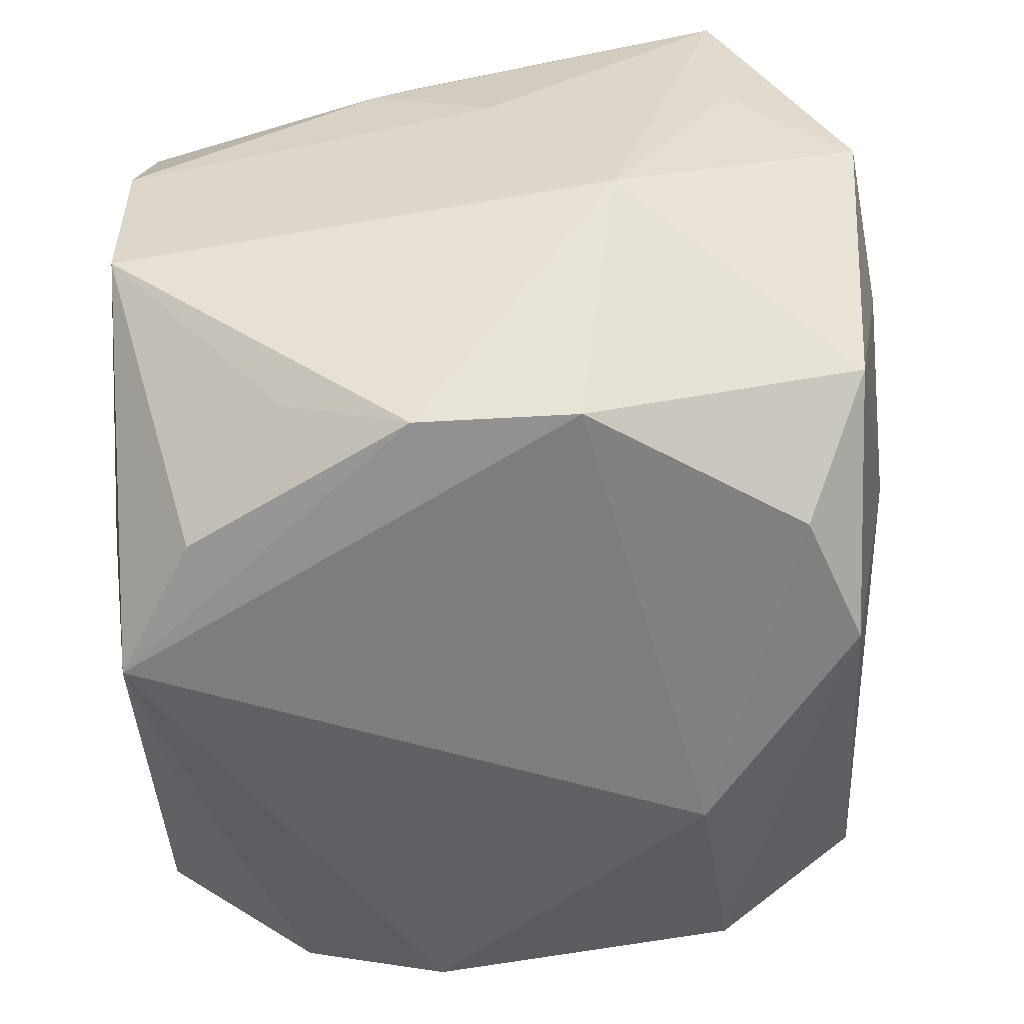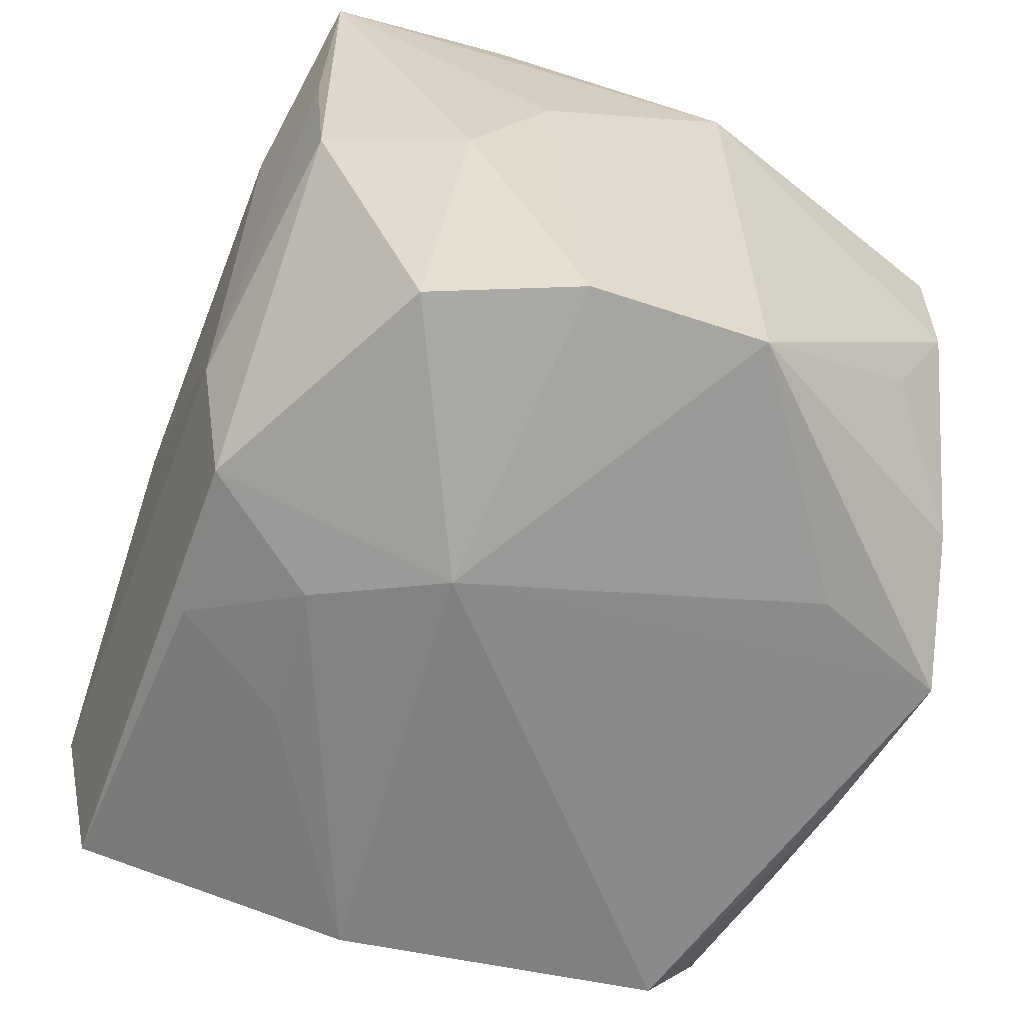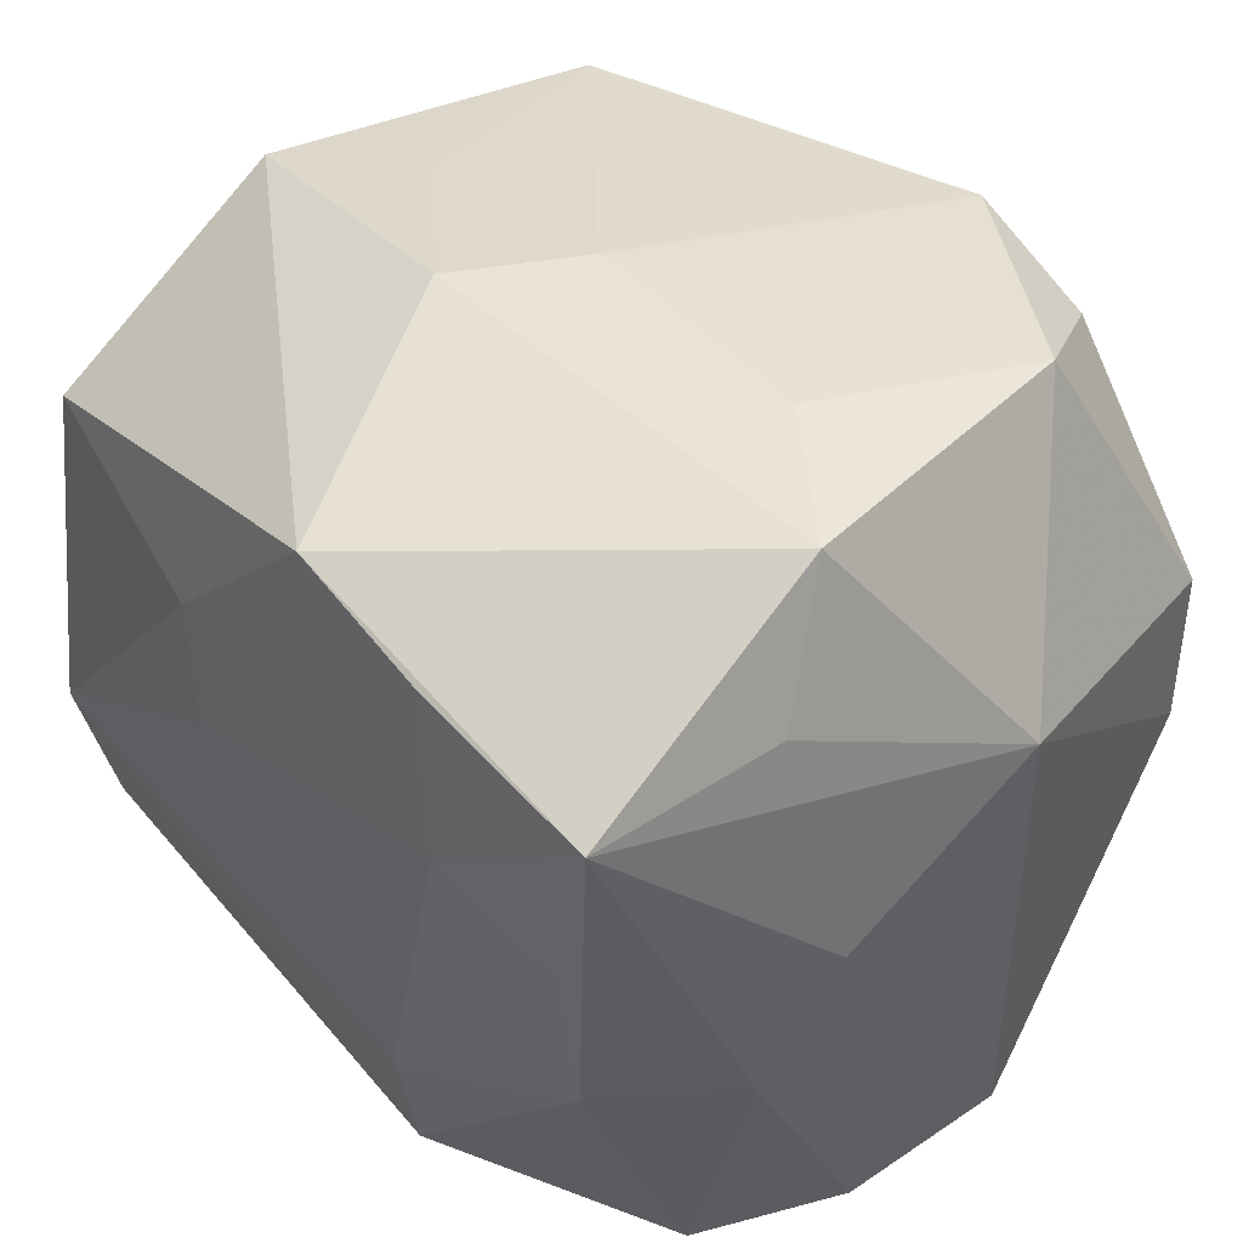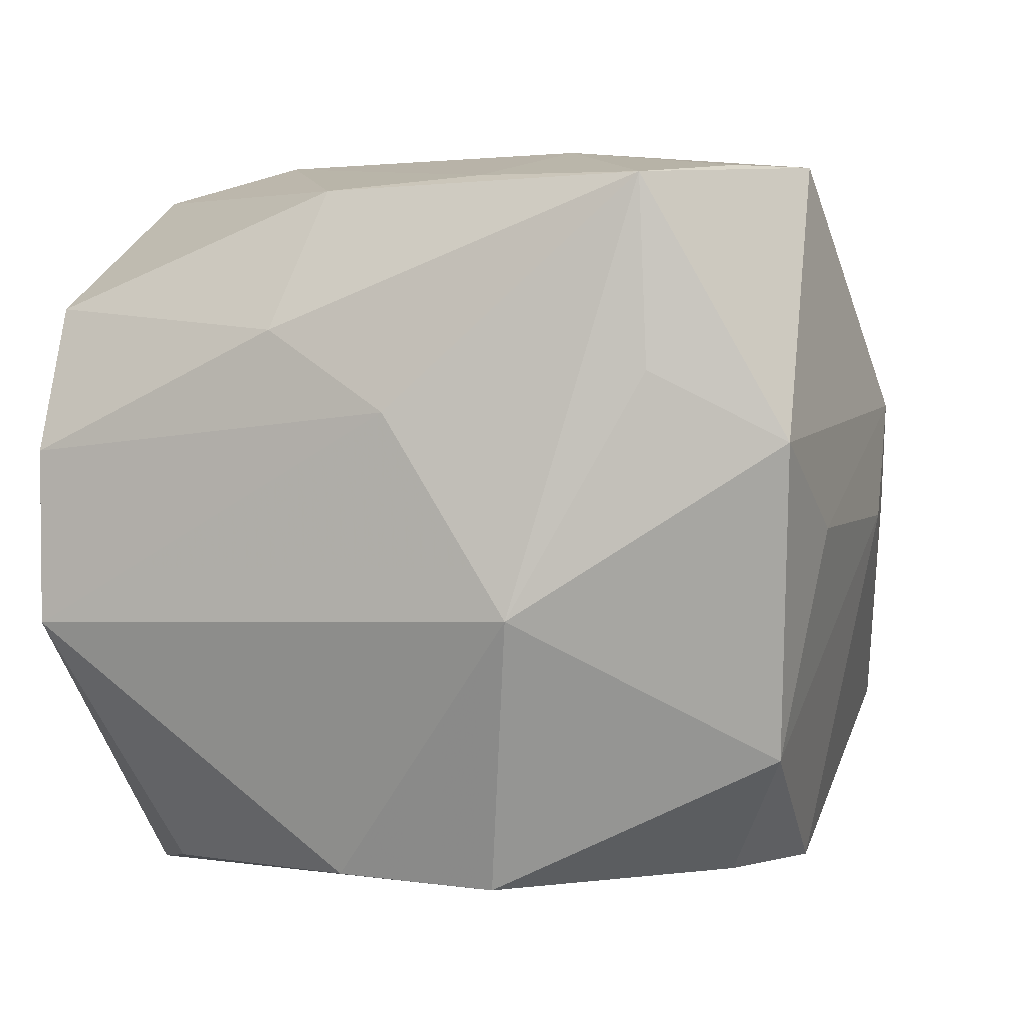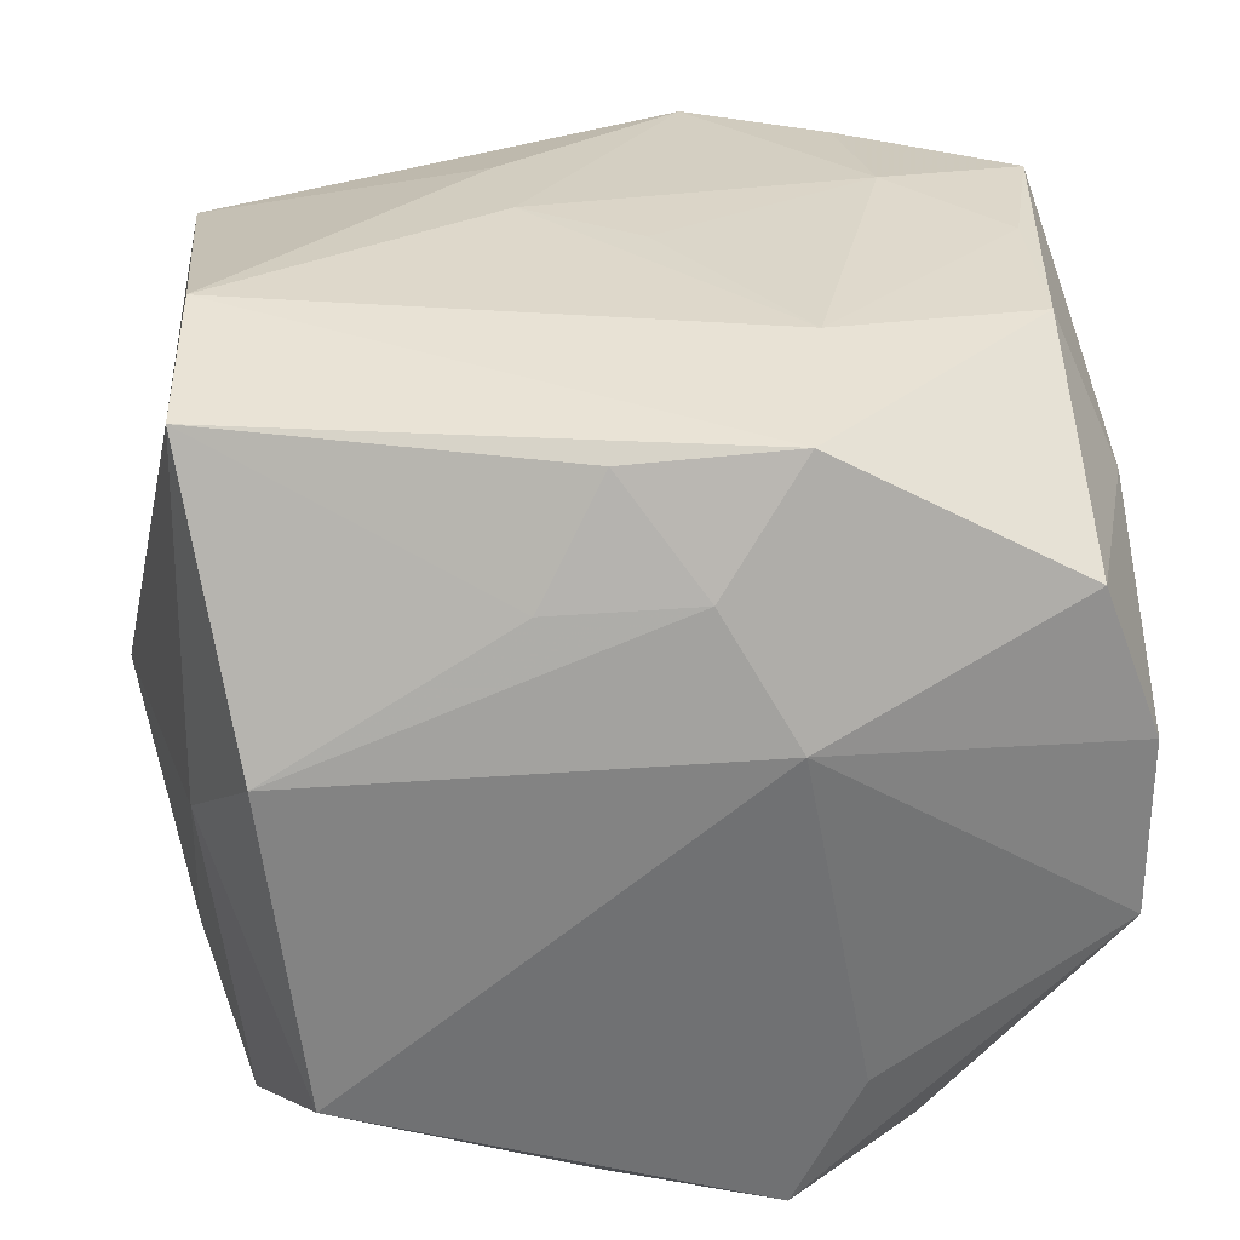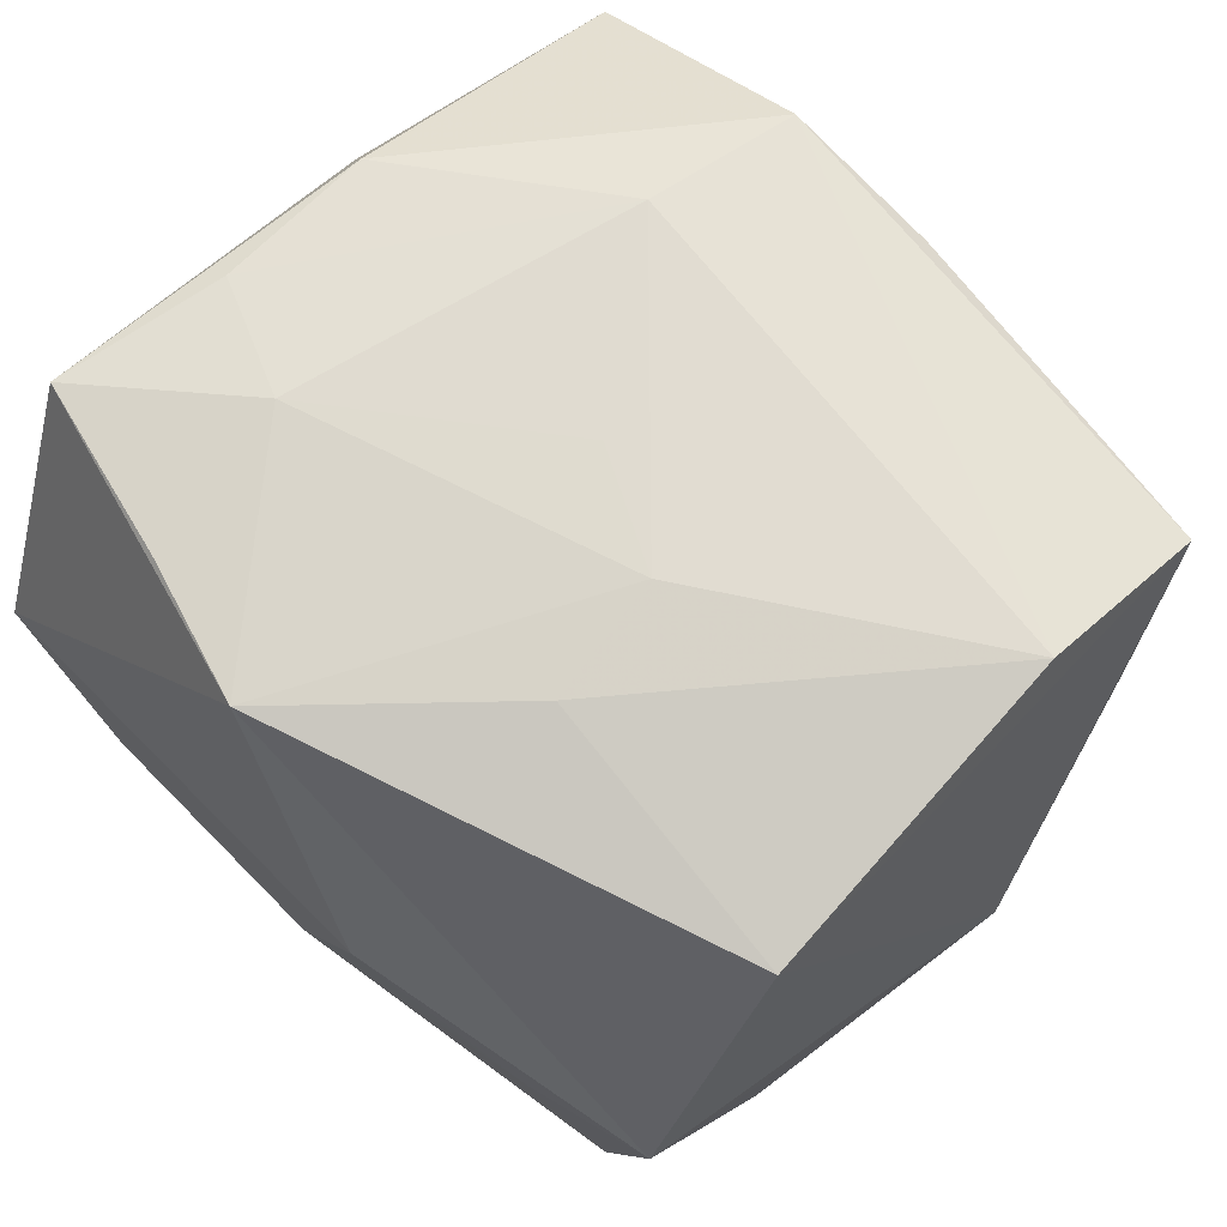
<metadata>
{"format":"obj","ext":"obj","renderer":"f3d","projection":"perspective","resolution":1024,"background":"white","views":[{"elev":-54.2,"azim":98.3,"up":"+Z"},{"elev":-60.0,"azim":71.1,"up":"+Y"},{"elev":45.6,"azim":52.4,"up":"+Y"},{"elev":2.3,"azim":111.3,"up":"+Z"},{"elev":29.1,"azim":-1.4,"up":"+Z"},{"elev":72.1,"azim":-133.1,"up":"+Z"}]}
</metadata>
<code>
v 0.03055 -0.005465 0.01354
v -0.02939 0.02446 0.006521
v 0.02545 -0.002438 -0.02526
v -0.009702 0.01357 -0.02828
v 0.03047 -0.02396 -0.007465
v -0.02764 0.01367 -0.02245
v 0.01508 0.03056 -0.0003532
v 0.0305 -0.02399 0.00502
v -0.02516 -0.008445 -0.02622
v -0.00267 0.03008 -0.0001063
v -0.01235 -0.02195 -0.02498
v 0.01653 0.01196 0.02648
v -0.02967 0.01457 -0.01076
v -0.02493 0.0241 -0.0162
v 0.02658 -0.0241 0.01539
v 0.01946 0.02839 -0.01638
v 0.01321 0.0232 -0.02523
v 0.02483 0.009006 -0.02577
v -0.006158 -0.02725 0.01551
v 0.01815 -0.01919 -0.02615
v 0.0255 0.00841 0.02423
v 0.0281 0.02139 0.01062
v 0.00943 -0.02552 -0.02809
v 0.0253 -0.01142 -0.02103
v 0.02467 0.03036 0.005788
v 0.009258 -0.02938 0.007378
v -0.002643 -0.02482 -0.02582
v 0.03121 0.003443 0.007797
v 0.02759 0.02068 0.02388
v 0.01081 -0.01299 0.02668
v -0.03029 0.01481 0.000109
v -0.008656 0.01259 0.02713
v 0.009568 -0.0244 0.02444
v -0.001849 -0.02461 0.02354
v -0.02251 -0.02938 0.005593
v -0.02654 -0.02176 0.02508
v 0.001064 -0.0001768 0.02735
v -0.007197 0.003735 0.02781
v -0.0245 -0.01906 -0.02331
v -0.02836 0.01378 0.02368
v 0.01445 0.02354 0.0254
v -0.03255 -0.003563 -7.295e-05
v -0.007686 0.02949 0.008306
v -0.02825 -0.01194 -0.01527
v 0.003299 0.02602 -0.02564
v 0.01407 -0.02613 -0.0182
v -0.02641 -0.009778 0.02781
v 0.004137 0.0263 0.02602
v -0.01973 -0.02938 -0.01744
v -0.02692 -0.02148 -0.0003618
v 0.003976 -0.02753 0.01622
v 0.0313 0.01251 -0.006242
v -0.01988 0.02637 9.552e-05
v 0.0261 -0.003001 0.02343
f 49 23 26
f 35 49 26
f 33 47 36
f 33 15 54
f 26 15 33
f 54 15 1
f 23 9 4
f 4 18 23
f 44 9 39
f 42 2 31
f 38 47 30
f 47 33 30
f 54 21 30
f 30 33 54
f 51 35 26
f 26 33 51
f 52 25 22
f 29 21 54
f 54 1 29
f 29 22 25
f 52 22 29
f 26 23 46
f 46 5 26
f 23 5 46
f 8 15 26
f 26 5 8
f 8 1 15
f 23 18 3
f 3 18 52
f 52 5 3
f 17 4 45
f 18 4 17
f 6 4 9
f 45 4 6
f 6 44 42
f 6 9 44
f 23 49 27
f 11 9 23
f 11 39 9
f 23 27 11
f 49 39 11
f 11 27 49
f 49 35 50
f 50 39 49
f 44 39 50
f 42 44 50
f 50 36 42
f 50 35 36
f 36 35 19
f 35 51 19
f 52 29 28
f 28 29 1
f 1 8 28
f 28 5 52
f 28 8 5
f 38 30 37
f 12 30 21
f 21 29 12
f 12 37 30
f 38 37 12
f 48 29 25
f 38 12 48
f 20 5 23
f 23 3 20
f 45 10 16
f 16 17 45
f 16 25 52
f 18 17 16
f 52 18 16
f 42 31 13
f 13 6 42
f 13 31 2
f 34 51 33
f 34 19 51
f 34 33 36
f 36 19 34
f 43 48 25
f 2 48 43
f 43 53 2
f 10 53 43
f 40 48 2
f 40 2 42
f 42 36 40
f 36 47 40
f 32 47 38
f 38 48 32
f 32 40 47
f 48 40 32
f 41 12 29
f 29 48 41
f 41 48 12
f 24 3 5
f 5 20 24
f 24 20 3
f 45 6 14
f 2 53 14
f 14 10 45
f 14 53 10
f 14 13 2
f 6 13 14
f 25 16 7
f 7 16 10
f 7 43 25
f 10 43 7

</code>
